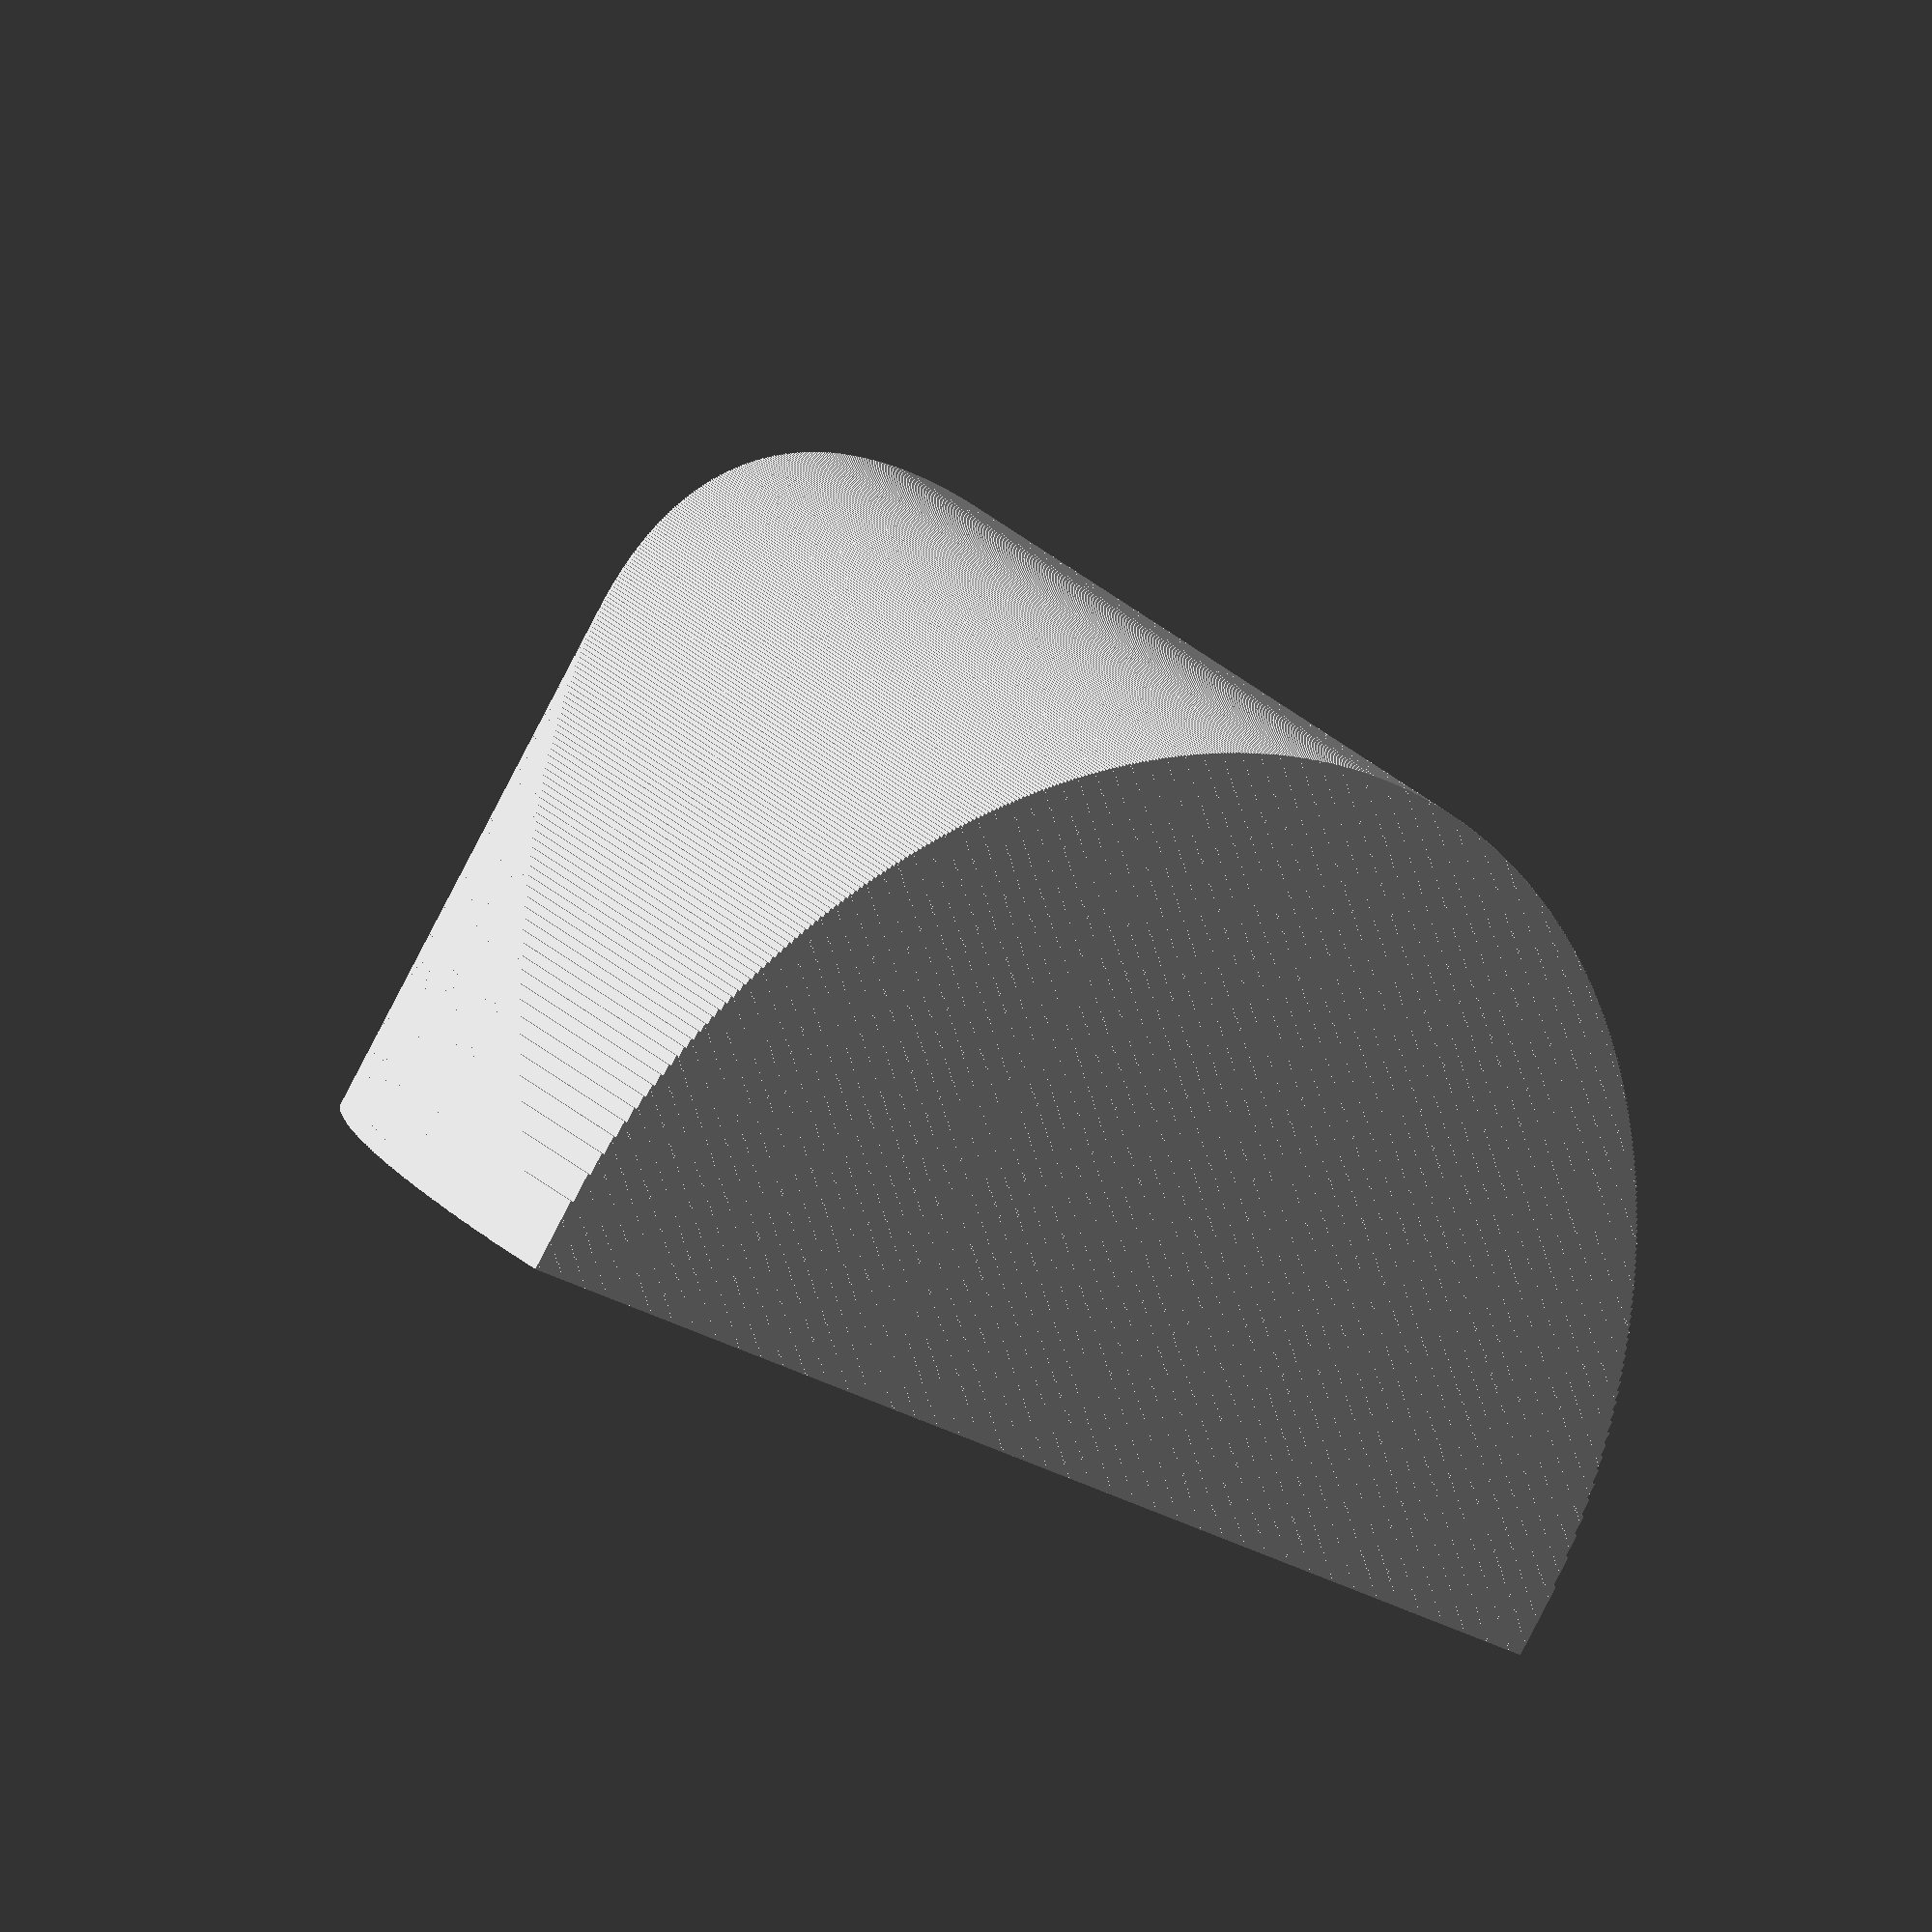
<openscad>
union(){
    translate(v=[0, 0, 0]){
        cube(size=[0.01, 0.0, 0.0]);
    };
    translate(v=[0.01, 0, 0]){
        cube(size=[0.01, 0.19974984355438136, 0.19974984355438136]);
    };
    translate(v=[0.02, 0, 0]){
        cube(size=[0.01, 0.2821347195933179, 0.2821347195933179]);
    };
    translate(v=[0.03, 0, 0]){
        cube(size=[0.01, 0.3451086785347479, 0.3451086785347479]);
    };
    translate(v=[0.04, 0, 0]){
        cube(size=[0.01, 0.3979949748426484, 0.3979949748426484]);
    };
    translate(v=[0.05, 0, 0]){
        cube(size=[0.01, 0.4444097208657797, 0.4444097208657797]);
    };
    translate(v=[0.060000000000000005, 0, 0]){
        cube(size=[0.01, 0.48620983124572886, 0.48620983124572886]);
    };
    translate(v=[0.07, 0, 0]){
        cube(size=[0.01, 0.5244997616777344, 0.5244997616777344]);
    };
    translate(v=[0.08, 0, 0]){
        cube(size=[0.01, 0.56, 0.56]);
    };
    translate(v=[0.09, 0, 0]){
        cube(size=[0.01, 0.5932115979985557, 0.5932115979985557]);
    };
    translate(v=[0.09999999999999999, 0, 0]){
        cube(size=[0.01, 0.6244997998398399, 0.6244997998398399]);
    };
    translate(v=[0.10999999999999999, 0, 0]){
        cube(size=[0.01, 0.6541406576570514, 0.6541406576570514]);
    };
    translate(v=[0.11999999999999998, 0, 0]){
        cube(size=[0.01, 0.6823488843692788, 0.6823488843692788]);
    };
    translate(v=[0.12999999999999998, 0, 0]){
        cube(size=[0.01, 0.709295425052213, 0.709295425052213]);
    };
    translate(v=[0.13999999999999999, 0, 0]){
        cube(size=[0.01, 0.7351190379795639, 0.7351190379795639]);
    };
    translate(v=[0.15, 0, 0]){
        cube(size=[0.01, 0.7599342076785329, 0.7599342076785329]);
    };
    translate(v=[0.16, 0, 0]){
        cube(size=[0.01, 0.7838367176906169, 0.7838367176906169]);
    };
    translate(v=[0.17, 0, 0]){
        cube(size=[0.01, 0.8069076774947674, 0.8069076774947674]);
    };
    translate(v=[0.18000000000000002, 0, 0]){
        cube(size=[0.01, 0.8292164976651151, 0.8292164976651151]);
    };
    translate(v=[0.19000000000000003, 0, 0]){
        cube(size=[0.01, 0.8508231308562315, 0.8508231308562315]);
    };
    translate(v=[0.20000000000000004, 0, 0]){
        cube(size=[0.01, 0.8717797887081346, 0.8717797887081346]);
    };
    translate(v=[0.21000000000000005, 0, 0]){
        cube(size=[0.01, 0.8921322771876378, 0.8921322771876378]);
    };
    translate(v=[0.22000000000000006, 0, 0]){
        cube(size=[0.01, 0.9119210492142398, 0.9119210492142398]);
    };
    translate(v=[0.23000000000000007, 0, 0]){
        cube(size=[0.01, 0.9311820445004294, 0.9311820445004294]);
    };
    translate(v=[0.24000000000000007, 0, 0]){
        cube(size=[0.01, 0.9499473669630334, 0.9499473669630334]);
    };
    translate(v=[0.25000000000000006, 0, 0]){
        cube(size=[0.01, 0.9682458365518543, 0.9682458365518543]);
    };
    translate(v=[0.26000000000000006, 0, 0]){
        cube(size=[0.01, 0.986103442849684, 0.986103442849684]);
    };
    translate(v=[0.2700000000000001, 0, 0]){
        cube(size=[0.01, 1.0035437210206637, 1.0035437210206637]);
    };
    translate(v=[0.2800000000000001, 0, 0]){
        cube(size=[0.01, 1.020588065773846, 1.020588065773846]);
    };
    translate(v=[0.2900000000000001, 0, 0]){
        cube(size=[0.01, 1.0372559954032565, 1.0372559954032565]);
    };
    translate(v=[0.3000000000000001, 0, 0]){
        cube(size=[0.01, 1.053565375285274, 1.053565375285274]);
    };
    translate(v=[0.3100000000000001, 0, 0]){
        cube(size=[0.01, 1.0695326081985534, 1.0695326081985534]);
    };
    translate(v=[0.3200000000000001, 0, 0]){
        cube(size=[0.01, 1.0851727973000431, 1.0851727973000431]);
    };
    translate(v=[0.3300000000000001, 0, 0]){
        cube(size=[0.01, 1.10049988641526, 1.10049988641526]);
    };
    translate(v=[0.34000000000000014, 0, 0]){
        cube(size=[0.01, 1.1155267813907472, 1.1155267813907472]);
    };
    translate(v=[0.35000000000000014, 0, 0]){
        cube(size=[0.01, 1.1302654555457317, 1.1302654555457317]);
    };
    translate(v=[0.36000000000000015, 0, 0]){
        cube(size=[0.01, 1.144727041700335, 1.144727041700335]);
    };
    translate(v=[0.37000000000000016, 0, 0]){
        cube(size=[0.01, 1.1589219128138013, 1.1589219128138013]);
    };
    translate(v=[0.38000000000000017, 0, 0]){
        cube(size=[0.01, 1.17285975291166, 1.17285975291166]);
    };
    translate(v=[0.3900000000000002, 0, 0]){
        cube(size=[0.01, 1.186549619695696, 1.186549619695696]);
    };
    translate(v=[0.4000000000000002, 0, 0]){
        cube(size=[0.01, 1.2000000000000002, 1.2000000000000002]);
    };
    translate(v=[0.4100000000000002, 0, 0]){
        cube(size=[0.01, 1.2132188590687176, 1.2132188590687176]);
    };
    translate(v=[0.4200000000000002, 0, 0]){
        cube(size=[0.01, 1.2262136844775466, 1.2262136844775466]);
    };
    translate(v=[0.4300000000000002, 0, 0]){
        cube(size=[0.01, 1.2389915253947463, 1.2389915253947463]);
    };
    translate(v=[0.4400000000000002, 0, 0]){
        cube(size=[0.01, 1.2515590277729616, 1.2515590277729616]);
    };
    translate(v=[0.45000000000000023, 0, 0]){
        cube(size=[0.01, 1.263922465976454, 1.263922465976454]);
    };
    translate(v=[0.46000000000000024, 0, 0]){
        cube(size=[0.01, 1.276087771275942, 1.276087771275942]);
    };
    translate(v=[0.47000000000000025, 0, 0]){
        cube(size=[0.01, 1.2880605575826007, 1.2880605575826007]);
    };
    translate(v=[0.48000000000000026, 0, 0]){
        cube(size=[0.01, 1.2998461447417538, 1.2998461447417538]);
    };
    translate(v=[0.49000000000000027, 0, 0]){
        cube(size=[0.01, 1.3114495796636638, 1.3114495796636638]);
    };
    translate(v=[0.5000000000000002, 0, 0]){
        cube(size=[0.01, 1.3228756555322954, 1.3228756555322954]);
    };
    translate(v=[0.5100000000000002, 0, 0]){
        cube(size=[0.01, 1.3341289293018124, 1.3341289293018124]);
    };
    translate(v=[0.5200000000000002, 0, 0]){
        cube(size=[0.01, 1.3452137376640192, 1.3452137376640192]);
    };
    translate(v=[0.5300000000000002, 0, 0]){
        cube(size=[0.01, 1.3561342116472104, 1.3561342116472104]);
    };
    translate(v=[0.5400000000000003, 0, 0]){
        cube(size=[0.01, 1.3668942899873424, 1.3668942899873424]);
    };
    translate(v=[0.5500000000000003, 0, 0]){
        cube(size=[0.01, 1.3774977313955914, 1.3774977313955914]);
    };
    translate(v=[0.5600000000000003, 0, 0]){
        cube(size=[0.01, 1.387948125831798, 1.387948125831798]);
    };
    translate(v=[0.5700000000000003, 0, 0]){
        cube(size=[0.01, 1.3982489048806728, 1.3982489048806728]);
    };
    translate(v=[0.5800000000000003, 0, 0]){
        cube(size=[0.01, 1.4084033513166605, 1.4084033513166605]);
    };
    translate(v=[0.5900000000000003, 0, 0]){
        cube(size=[0.01, 1.4184146079338018, 1.4184146079338018]);
    };
    translate(v=[0.6000000000000003, 0, 0]){
        cube(size=[0.01, 1.4282856857085704, 1.4282856857085704]);
    };
    translate(v=[0.6100000000000003, 0, 0]){
        cube(size=[0.01, 1.4380194713563514, 1.4380194713563514]);
    };
    translate(v=[0.6200000000000003, 0, 0]){
        cube(size=[0.01, 1.447618734335806, 1.447618734335806]);
    };
    translate(v=[0.6300000000000003, 0, 0]){
        cube(size=[0.01, 1.4570861333497072, 1.4570861333497072]);
    };
    translate(v=[0.6400000000000003, 0, 0]){
        cube(size=[0.01, 1.4664242223858692, 1.4664242223858692]);
    };
    translate(v=[0.6500000000000004, 0, 0]){
        cube(size=[0.01, 1.475635456337371, 1.475635456337371]);
    };
    translate(v=[0.6600000000000004, 0, 0]){
        cube(size=[0.01, 1.4847221962373975, 1.4847221962373975]);
    };
    translate(v=[0.6700000000000004, 0, 0]){
        cube(size=[0.01, 1.4936867141405525, 1.4936867141405525]);
    };
    translate(v=[0.6800000000000004, 0, 0]){
        cube(size=[0.01, 1.5025311976794362, 1.5025311976794362]);
    };
    translate(v=[0.6900000000000004, 0, 0]){
        cube(size=[0.01, 1.511257754322538, 1.511257754322538]);
    };
    translate(v=[0.7000000000000004, 0, 0]){
        cube(size=[0.01, 1.5198684153570667, 1.5198684153570667]);
    };
    translate(v=[0.7100000000000004, 0, 0]){
        cube(size=[0.01, 1.528365139618148, 1.528365139618148]);
    };
    translate(v=[0.7200000000000004, 0, 0]){
        cube(size=[0.01, 1.536749816983884, 1.536749816983884]);
    };
    translate(v=[0.7300000000000004, 0, 0]){
        cube(size=[0.01, 1.545024271654009, 1.545024271654009]);
    };
    translate(v=[0.7400000000000004, 0, 0]){
        cube(size=[0.01, 1.553190265228314, 1.553190265228314]);
    };
    translate(v=[0.7500000000000004, 0, 0]){
        cube(size=[0.01, 1.5612494995995998, 1.5612494995995998]);
    };
    translate(v=[0.7600000000000005, 0, 0]){
        cube(size=[0.01, 1.5692036196746428, 1.5692036196746428]);
    };
    translate(v=[0.7700000000000005, 0, 0]){
        cube(size=[0.01, 1.5770542159355212, 1.5770542159355212]);
    };
    translate(v=[0.7800000000000005, 0, 0]){
        cube(size=[0.01, 1.5848028268526029, 1.5848028268526029]);
    };
    translate(v=[0.7900000000000005, 0, 0]){
        cube(size=[0.01, 1.5924509411595702, 1.5924509411595702]);
    };
    translate(v=[0.8000000000000005, 0, 0]){
        cube(size=[0.01, 1.6000000000000005, 1.6000000000000005]);
    };
    translate(v=[0.8100000000000005, 0, 0]){
        cube(size=[0.01, 1.607451398954258, 1.607451398954258]);
    };
    translate(v=[0.8200000000000005, 0, 0]){
        cube(size=[0.01, 1.6148064899547565, 1.6148064899547565]);
    };
    translate(v=[0.8300000000000005, 0, 0]){
        cube(size=[0.01, 1.6220665830970074, 1.6220665830970074]);
    };
    translate(v=[0.8400000000000005, 0, 0]){
        cube(size=[0.01, 1.6292329483533043, 1.6292329483533043]);
    };
    translate(v=[0.8500000000000005, 0, 0]){
        cube(size=[0.01, 1.6363068171953574, 1.6363068171953574]);
    };
    translate(v=[0.8600000000000005, 0, 0]){
        cube(size=[0.01, 1.643289384131718, 1.643289384131718]);
    };
    translate(v=[0.8700000000000006, 0, 0]){
        cube(size=[0.01, 1.6501818081653916, 1.6501818081653916]);
    };
    translate(v=[0.8800000000000006, 0, 0]){
        cube(size=[0.01, 1.6569852141766388, 1.6569852141766388]);
    };
    translate(v=[0.8900000000000006, 0, 0]){
        cube(size=[0.01, 1.6637006942355952, 1.6637006942355952]);
    };
    translate(v=[0.9000000000000006, 0, 0]){
        cube(size=[0.01, 1.670329308849007, 1.670329308849007]);
    };
    translate(v=[0.9100000000000006, 0, 0]){
        cube(size=[0.01, 1.6768720881450683, 1.6768720881450683]);
    };
    translate(v=[0.9200000000000006, 0, 0]){
        cube(size=[0.01, 1.6833300330000656, 1.6833300330000656]);
    };
    translate(v=[0.9300000000000006, 0, 0]){
        cube(size=[0.01, 1.6897041161102737, 1.6897041161102737]);
    };
    translate(v=[0.9400000000000006, 0, 0]){
        cube(size=[0.01, 1.6959952830123086, 1.6959952830123086]);
    };
    translate(v=[0.9500000000000006, 0, 0]){
        cube(size=[0.01, 1.7022044530549205, 1.7022044530549205]);
    };
    translate(v=[0.9600000000000006, 0, 0]){
        cube(size=[0.01, 1.7083325203250102, 1.7083325203250102]);
    };
    translate(v=[0.9700000000000006, 0, 0]){
        cube(size=[0.01, 1.7143803545304646, 1.7143803545304646]);
    };
    translate(v=[0.9800000000000006, 0, 0]){
        cube(size=[0.01, 1.7203488018422315, 1.7203488018422315]);
    };
    translate(v=[0.9900000000000007, 0, 0]){
        cube(size=[0.01, 1.7262386856978966, 1.7262386856978966]);
    };
    translate(v=[1.0000000000000007, 0, 0]){
        cube(size=[0.01, 1.7320508075688776, 1.7320508075688776]);
    };
    translate(v=[1.0100000000000007, 0, 0]){
        cube(size=[0.01, 1.7377859476932138, 1.7377859476932138]);
    };
    translate(v=[1.0200000000000007, 0, 0]){
        cube(size=[0.01, 1.7434448657758013, 1.7434448657758013]);
    };
    translate(v=[1.0300000000000007, 0, 0]){
        cube(size=[0.01, 1.7490283016578094, 1.7490283016578094]);
    };
    translate(v=[1.0400000000000007, 0, 0]){
        cube(size=[0.01, 1.754536975956905, 1.754536975956905]);
    };
    translate(v=[1.0500000000000007, 0, 0]){
        cube(size=[0.01, 1.7599715906798046, 1.7599715906798046]);
    };
    translate(v=[1.0600000000000007, 0, 0]){
        cube(size=[0.01, 1.7653328298085893, 1.7653328298085893]);
    };
    translate(v=[1.0700000000000007, 0, 0]){
        cube(size=[0.01, 1.7706213598621252, 1.7706213598621252]);
    };
    translate(v=[1.0800000000000007, 0, 0]){
        cube(size=[0.01, 1.7758378304338494, 1.7758378304338494]);
    };
    translate(v=[1.0900000000000007, 0, 0]){
        cube(size=[0.01, 1.78098287470711, 1.78098287470711]);
    };
    translate(v=[1.1000000000000008, 0, 0]){
        cube(size=[0.01, 1.7860571099491755, 1.7860571099491755]);
    };
    translate(v=[1.1100000000000008, 0, 0]){
        cube(size=[0.01, 1.791061137984966, 1.791061137984966]);
    };
    translate(v=[1.1200000000000008, 0, 0]){
        cube(size=[0.01, 1.7959955456514922, 1.7959955456514922]);
    };
    translate(v=[1.1300000000000008, 0, 0]){
        cube(size=[0.01, 1.8008609052339388, 1.8008609052339388]);
    };
    translate(v=[1.1400000000000008, 0, 0]){
        cube(size=[0.01, 1.8056577748842668, 1.8056577748842668]);
    };
    translate(v=[1.1500000000000008, 0, 0]){
        cube(size=[0.01, 1.8103866990231676, 1.8103866990231676]);
    };
    translate(v=[1.1600000000000008, 0, 0]){
        cube(size=[0.01, 1.8150482087261488, 1.8150482087261488]);
    };
    translate(v=[1.1700000000000008, 0, 0]){
        cube(size=[0.01, 1.8196428220944905, 1.8196428220944905]);
    };
    translate(v=[1.1800000000000008, 0, 0]){
        cube(size=[0.01, 1.8241710446117714, 1.8241710446117714]);
    };
    translate(v=[1.1900000000000008, 0, 0]){
        cube(size=[0.01, 1.8286333694866233, 1.8286333694866233]);
    };
    translate(v=[1.2000000000000008, 0, 0]){
        cube(size=[0.01, 1.8330302779823364, 1.8330302779823364]);
    };
    translate(v=[1.2100000000000009, 0, 0]){
        cube(size=[0.01, 1.8373622397339076, 1.8373622397339076]);
    };
    translate(v=[1.2200000000000009, 0, 0]){
        cube(size=[0.01, 1.8416297130530885, 1.8416297130530885]);
    };
    translate(v=[1.2300000000000009, 0, 0]){
        cube(size=[0.01, 1.8458331452219623, 1.8458331452219623]);
    };
    translate(v=[1.2400000000000009, 0, 0]){
        cube(size=[0.01, 1.8499729727755487, 1.8499729727755487]);
    };
    translate(v=[1.2500000000000009, 0, 0]){
        cube(size=[0.01, 1.8540496217739162, 1.8540496217739162]);
    };
    translate(v=[1.260000000000001, 0, 0]){
        cube(size=[0.01, 1.858063508064243, 1.858063508064243]);
    };
    translate(v=[1.270000000000001, 0, 0]){
        cube(size=[0.01, 1.8620150375332636, 1.8620150375332636]);
    };
    translate(v=[1.280000000000001, 0, 0]){
        cube(size=[0.01, 1.8659046063504965, 1.8659046063504965]);
    };
    translate(v=[1.290000000000001, 0, 0]){
        cube(size=[0.01, 1.869732601202643, 1.869732601202643]);
    };
    translate(v=[1.300000000000001, 0, 0]){
        cube(size=[0.01, 1.8734993995195197, 1.8734993995195197]);
    };
    translate(v=[1.310000000000001, 0, 0]){
        cube(size=[0.01, 1.877205369691873, 1.877205369691873]);
    };
    translate(v=[1.320000000000001, 0, 0]){
        cube(size=[0.01, 1.8808508712813998, 1.8808508712813998]);
    };
    translate(v=[1.330000000000001, 0, 0]){
        cube(size=[0.01, 1.8844362552232965, 1.8844362552232965]);
    };
    translate(v=[1.340000000000001, 0, 0]){
        cube(size=[0.01, 1.887961864021623, 1.887961864021623]);
    };
    translate(v=[1.350000000000001, 0, 0]){
        cube(size=[0.01, 1.891428031937774, 1.891428031937774]);
    };
    translate(v=[1.360000000000001, 0, 0]){
        cube(size=[0.01, 1.8948350851723221, 1.8948350851723221]);
    };
    translate(v=[1.370000000000001, 0, 0]){
        cube(size=[0.01, 1.8981833420404892, 1.8981833420404892]);
    };
    translate(v=[1.380000000000001, 0, 0]){
        cube(size=[0.01, 1.901473113141493, 1.901473113141493]);
    };
    translate(v=[1.390000000000001, 0, 0]){
        cube(size=[0.01, 1.9047047015219973, 1.9047047015219973]);
    };
    translate(v=[1.400000000000001, 0, 0]){
        cube(size=[0.01, 1.9078784028338918, 1.9078784028338918]);
    };
    translate(v=[1.410000000000001, 0, 0]){
        cube(size=[0.01, 1.9109945054866069, 1.9109945054866069]);
    };
    translate(v=[1.420000000000001, 0, 0]){
        cube(size=[0.01, 1.9140532907941725, 1.9140532907941725]);
    };
    translate(v=[1.430000000000001, 0, 0]){
        cube(size=[0.01, 1.9170550331172034, 1.9170550331172034]);
    };
    translate(v=[1.440000000000001, 0, 0]){
        cube(size=[0.01, 1.9200000000000004, 1.9200000000000004]);
    };
    translate(v=[1.450000000000001, 0, 0]){
        cube(size=[0.01, 1.9228884523029413, 1.9228884523029413]);
    };
    translate(v=[1.460000000000001, 0, 0]){
        cube(size=[0.01, 1.9257206443303247, 1.9257206443303247]);
    };
    translate(v=[1.470000000000001, 0, 0]){
        cube(size=[0.01, 1.9284968239538278, 1.9284968239538278]);
    };
    translate(v=[1.480000000000001, 0, 0]){
        cube(size=[0.01, 1.93121723273173, 1.93121723273173]);
    };
    translate(v=[1.490000000000001, 0, 0]){
        cube(size=[0.01, 1.9338821060240465, 1.9338821060240465]);
    };
    translate(v=[1.500000000000001, 0, 0]){
        cube(size=[0.01, 1.9364916731037087, 1.9364916731037087]);
    };
    translate(v=[1.5100000000000011, 0, 0]){
        cube(size=[0.01, 1.9390461572639268, 1.9390461572639268]);
    };
    translate(v=[1.5200000000000011, 0, 0]){
        cube(size=[0.01, 1.9415457759218557, 1.9415457759218557]);
    };
    translate(v=[1.5300000000000011, 0, 0]){
        cube(size=[0.01, 1.94399074071869, 1.94399074071869]);
    };
    translate(v=[1.5400000000000011, 0, 0]){
        cube(size=[0.01, 1.9463812576162978, 1.9463812576162978]);
    };
    translate(v=[1.5500000000000012, 0, 0]){
        cube(size=[0.01, 1.948717526990508, 1.948717526990508]);
    };
    translate(v=[1.5600000000000012, 0, 0]){
        cube(size=[0.01, 1.950999743721152, 1.950999743721152]);
    };
    translate(v=[1.5700000000000012, 0, 0]){
        cube(size=[0.01, 1.9532280972789637, 1.9532280972789637]);
    };
    translate(v=[1.5800000000000012, 0, 0]){
        cube(size=[0.01, 1.9554027718094298, 1.9554027718094298]);
    };
    translate(v=[1.5900000000000012, 0, 0]){
        cube(size=[0.01, 1.9575239462136858, 1.9575239462136858]);
    };
    translate(v=[1.6000000000000012, 0, 0]){
        cube(size=[0.01, 1.9595917942265426, 1.9595917942265426]);
    };
    translate(v=[1.6100000000000012, 0, 0]){
        cube(size=[0.01, 1.9616064844917294, 1.9616064844917294]);
    };
    translate(v=[1.6200000000000012, 0, 0]){
        cube(size=[0.01, 1.9635681806344287, 1.9635681806344287]);
    };
    translate(v=[1.6300000000000012, 0, 0]){
        cube(size=[0.01, 1.9654770413311882, 1.9654770413311882]);
    };
    translate(v=[1.6400000000000012, 0, 0]){
        cube(size=[0.01, 1.9673332203772702, 1.9673332203772702]);
    };
    translate(v=[1.6500000000000012, 0, 0]){
        cube(size=[0.01, 1.9691368667515219, 1.9691368667515219]);
    };
    translate(v=[1.6600000000000013, 0, 0]){
        cube(size=[0.01, 1.9708881246788212, 1.9708881246788212]);
    };
    translate(v=[1.6700000000000013, 0, 0]){
        cube(size=[0.01, 1.97258713369017, 1.97258713369017]);
    };
    translate(v=[1.6800000000000013, 0, 0]){
        cube(size=[0.01, 1.9742340286804907, 1.9742340286804907]);
    };
    translate(v=[1.6900000000000013, 0, 0]){
        cube(size=[0.01, 1.9758289399641864, 1.9758289399641864]);
    };
    translate(v=[1.7000000000000013, 0, 0]){
        cube(size=[0.01, 1.977371993328519, 1.977371993328519]);
    };
    translate(v=[1.7100000000000013, 0, 0]){
        cube(size=[0.01, 1.9788633100848578, 1.9788633100848578]);
    };
    translate(v=[1.7200000000000013, 0, 0]){
        cube(size=[0.01, 1.9803030071178502, 1.9803030071178502]);
    };
    translate(v=[1.7300000000000013, 0, 0]){
        cube(size=[0.01, 1.9816911969325597, 1.9816911969325597]);
    };
    translate(v=[1.7400000000000013, 0, 0]){
        cube(size=[0.01, 1.983027987699619, 1.983027987699619]);
    };
    translate(v=[1.7500000000000013, 0, 0]){
        cube(size=[0.01, 1.9843134832984433, 1.9843134832984433]);
    };
    translate(v=[1.7600000000000013, 0, 0]){
        cube(size=[0.01, 1.985547783358537, 1.985547783358537]);
    };
    translate(v=[1.7700000000000014, 0, 0]){
        cube(size=[0.01, 1.986730983298947, 1.986730983298947]);
    };
    translate(v=[1.7800000000000014, 0, 0]){
        cube(size=[0.01, 1.987863174365882, 1.987863174365882]);
    };
    translate(v=[1.7900000000000014, 0, 0]){
        cube(size=[0.01, 1.9889444436685506, 1.9889444436685506]);
    };
    translate(v=[1.8000000000000014, 0, 0]){
        cube(size=[0.01, 1.98997487421324, 1.98997487421324]);
    };
    translate(v=[1.8100000000000014, 0, 0]){
        cube(size=[0.01, 1.99095454493567, 1.99095454493567]);
    };
    translate(v=[1.8200000000000014, 0, 0]){
        cube(size=[0.01, 1.991883530731654, 1.991883530731654]);
    };
    translate(v=[1.8300000000000014, 0, 0]){
        cube(size=[0.01, 1.992761902486095, 1.992761902486095]);
    };
    translate(v=[1.8400000000000014, 0, 0]){
        cube(size=[0.01, 1.9935897271003382, 1.9935897271003382]);
    };
    translate(v=[1.8500000000000014, 0, 0]){
        cube(size=[0.01, 1.9943670675179133, 1.9943670675179133]);
    };
    translate(v=[1.8600000000000014, 0, 0]){
        cube(size=[0.01, 1.9950939827486824, 1.9950939827486824]);
    };
    translate(v=[1.8700000000000014, 0, 0]){
        cube(size=[0.01, 1.9957705278914208, 1.9957705278914208]);
    };
    translate(v=[1.8800000000000014, 0, 0]){
        cube(size=[0.01, 1.9963967541548449, 1.9963967541548449]);
    };
    translate(v=[1.8900000000000015, 0, 0]){
        cube(size=[0.01, 1.9969727088771143, 1.9969727088771143]);
    };
    translate(v=[1.9000000000000015, 0, 0]){
        cube(size=[0.01, 1.997498435543818, 1.997498435543818]);
    };
    translate(v=[1.9100000000000015, 0, 0]){
        cube(size=[0.01, 1.9979739738044637, 1.9979739738044637]);
    };
    translate(v=[1.9200000000000015, 0, 0]){
        cube(size=[0.01, 1.9983993594874876, 1.9983993594874876]);
    };
    translate(v=[1.9300000000000015, 0, 0]){
        cube(size=[0.01, 1.9987746246137907, 1.9987746246137907]);
    };
    translate(v=[1.9400000000000015, 0, 0]){
        cube(size=[0.01, 1.9990997974088238, 1.9990997974088238]);
    };
    translate(v=[1.9500000000000015, 0, 0]){
        cube(size=[0.01, 1.9993749023132206, 1.9993749023132206]);
    };
    translate(v=[1.9600000000000015, 0, 0]){
        cube(size=[0.01, 1.999599959991998, 1.999599959991998]);
    };
    translate(v=[1.9700000000000015, 0, 0]){
        cube(size=[0.01, 1.9997749873423258, 1.9997749873423258]);
    };
    translate(v=[1.9800000000000015, 0, 0]){
        cube(size=[0.01, 1.999899997499875, 1.999899997499875]);
    };
    translate(v=[1.9900000000000015, 0, 0]){
        cube(size=[0.01, 1.9999749998437482, 1.9999749998437482]);
    };
    translate(v=[2.0000000000000013, 0, 0]){
        cube(size=[0.01, 2.0, 2.0]);
    };
    translate(v=[2.010000000000001, 0, 0]){
        cube(size=[0.01, 1.999974999843748, 1.999974999843748]);
    };
    translate(v=[2.020000000000001, 0, 0]){
        cube(size=[0.01, 1.999899997499875, 1.999899997499875]);
    };
    translate(v=[2.0300000000000007, 0, 0]){
        cube(size=[0.01, 1.9997749873423258, 1.9997749873423258]);
    };
    translate(v=[2.0400000000000005, 0, 0]){
        cube(size=[0.01, 1.999599959991998, 1.999599959991998]);
    };
    translate(v=[2.0500000000000003, 0, 0]){
        cube(size=[0.01, 1.9993749023132206, 1.9993749023132206]);
    };
    translate(v=[2.06, 0, 0]){
        cube(size=[0.01, 1.9990997974088236, 1.9990997974088236]);
    };
    translate(v=[2.07, 0, 0]){
        cube(size=[0.01, 1.9987746246137907, 1.9987746246137907]);
    };
    translate(v=[2.0799999999999996, 0, 0]){
        cube(size=[0.01, 1.9983993594874876, 1.9983993594874876]);
    };
    translate(v=[2.0899999999999994, 0, 0]){
        cube(size=[0.01, 1.9979739738044637, 1.9979739738044637]);
    };
    translate(v=[2.099999999999999, 0, 0]){
        cube(size=[0.01, 1.997498435543818, 1.997498435543818]);
    };
    translate(v=[2.109999999999999, 0, 0]){
        cube(size=[0.01, 1.9969727088771143, 1.9969727088771143]);
    };
    translate(v=[2.1199999999999988, 0, 0]){
        cube(size=[0.01, 1.9963967541548449, 1.9963967541548449]);
    };
    translate(v=[2.1299999999999986, 0, 0]){
        cube(size=[0.01, 1.9957705278914208, 1.9957705278914208]);
    };
    translate(v=[2.1399999999999983, 0, 0]){
        cube(size=[0.01, 1.9950939827486824, 1.9950939827486824]);
    };
    translate(v=[2.149999999999998, 0, 0]){
        cube(size=[0.01, 1.9943670675179133, 1.9943670675179133]);
    };
    translate(v=[2.159999999999998, 0, 0]){
        cube(size=[0.01, 1.9935897271003382, 1.9935897271003382]);
    };
    translate(v=[2.1699999999999977, 0, 0]){
        cube(size=[0.01, 1.992761902486095, 1.992761902486095]);
    };
    translate(v=[2.1799999999999975, 0, 0]){
        cube(size=[0.01, 1.9918835307316543, 1.9918835307316543]);
    };
    translate(v=[2.1899999999999973, 0, 0]){
        cube(size=[0.01, 1.99095454493567, 1.99095454493567]);
    };
    translate(v=[2.199999999999997, 0, 0]){
        cube(size=[0.01, 1.9899748742132402, 1.9899748742132402]);
    };
    translate(v=[2.209999999999997, 0, 0]){
        cube(size=[0.01, 1.9889444436685508, 1.9889444436685508]);
    };
    translate(v=[2.2199999999999966, 0, 0]){
        cube(size=[0.01, 1.9878631743658821, 1.9878631743658821]);
    };
    translate(v=[2.2299999999999964, 0, 0]){
        cube(size=[0.01, 1.9867309832989473, 1.9867309832989473]);
    };
    translate(v=[2.239999999999996, 0, 0]){
        cube(size=[0.01, 1.9855477833585375, 1.9855477833585375]);
    };
    translate(v=[2.249999999999996, 0, 0]){
        cube(size=[0.01, 1.9843134832984435, 1.9843134832984435]);
    };
    translate(v=[2.259999999999996, 0, 0]){
        cube(size=[0.01, 1.9830279876996195, 1.9830279876996195]);
    };
    translate(v=[2.2699999999999956, 0, 0]){
        cube(size=[0.01, 1.9816911969325601, 1.9816911969325601]);
    };
    translate(v=[2.2799999999999954, 0, 0]){
        cube(size=[0.01, 1.9803030071178507, 1.9803030071178507]);
    };
    translate(v=[2.289999999999995, 0, 0]){
        cube(size=[0.01, 1.9788633100848585, 1.9788633100848585]);
    };
    translate(v=[2.299999999999995, 0, 0]){
        cube(size=[0.01, 1.9773719933285197, 1.9773719933285197]);
    };
    translate(v=[2.3099999999999947, 0, 0]){
        cube(size=[0.01, 1.975828939964187, 1.975828939964187]);
    };
    translate(v=[2.3199999999999945, 0, 0]){
        cube(size=[0.01, 1.9742340286804914, 1.9742340286804914]);
    };
    translate(v=[2.3299999999999943, 0, 0]){
        cube(size=[0.01, 1.9725871336901708, 1.9725871336901708]);
    };
    translate(v=[2.339999999999994, 0, 0]){
        cube(size=[0.01, 1.970888124678822, 1.970888124678822]);
    };
    translate(v=[2.349999999999994, 0, 0]){
        cube(size=[0.01, 1.9691368667515228, 1.9691368667515228]);
    };
    translate(v=[2.3599999999999937, 0, 0]){
        cube(size=[0.01, 1.967333220377271, 1.967333220377271]);
    };
    translate(v=[2.3699999999999934, 0, 0]){
        cube(size=[0.01, 1.965477041331189, 1.965477041331189]);
    };
    translate(v=[2.3799999999999932, 0, 0]){
        cube(size=[0.01, 1.9635681806344298, 1.9635681806344298]);
    };
    translate(v=[2.389999999999993, 0, 0]){
        cube(size=[0.01, 1.9616064844917305, 1.9616064844917305]);
    };
    translate(v=[2.399999999999993, 0, 0]){
        cube(size=[0.01, 1.959591794226544, 1.959591794226544]);
    };
    translate(v=[2.4099999999999926, 0, 0]){
        cube(size=[0.01, 1.957523946213687, 1.957523946213687]);
    };
    translate(v=[2.4199999999999924, 0, 0]){
        cube(size=[0.01, 1.9554027718094311, 1.9554027718094311]);
    };
    translate(v=[2.429999999999992, 0, 0]){
        cube(size=[0.01, 1.9532280972789653, 1.9532280972789653]);
    };
    translate(v=[2.439999999999992, 0, 0]){
        cube(size=[0.01, 1.9509997437211537, 1.9509997437211537]);
    };
    translate(v=[2.4499999999999917, 0, 0]){
        cube(size=[0.01, 1.9487175269905095, 1.9487175269905095]);
    };
    translate(v=[2.4599999999999915, 0, 0]){
        cube(size=[0.01, 1.9463812576162995, 1.9463812576162995]);
    };
    translate(v=[2.4699999999999913, 0, 0]){
        cube(size=[0.01, 1.9439907407186918, 1.9439907407186918]);
    };
    translate(v=[2.479999999999991, 0, 0]){
        cube(size=[0.01, 1.9415457759218577, 1.9415457759218577]);
    };
    translate(v=[2.489999999999991, 0, 0]){
        cube(size=[0.01, 1.9390461572639288, 1.9390461572639288]);
    };
    translate(v=[2.4999999999999907, 0, 0]){
        cube(size=[0.01, 1.936491673103711, 1.936491673103711]);
    };
    translate(v=[2.5099999999999905, 0, 0]){
        cube(size=[0.01, 1.9338821060240488, 1.9338821060240488]);
    };
    translate(v=[2.5199999999999902, 0, 0]){
        cube(size=[0.01, 1.9312172327317323, 1.9312172327317323]);
    };
    translate(v=[2.52999999999999, 0, 0]){
        cube(size=[0.01, 1.9284968239538303, 1.9284968239538303]);
    };
    translate(v=[2.53999999999999, 0, 0]){
        cube(size=[0.01, 1.9257206443303272, 1.9257206443303272]);
    };
    translate(v=[2.5499999999999896, 0, 0]){
        cube(size=[0.01, 1.922888452302944, 1.922888452302944]);
    };
    translate(v=[2.5599999999999894, 0, 0]){
        cube(size=[0.01, 1.920000000000003, 1.920000000000003]);
    };
    translate(v=[2.569999999999989, 0, 0]){
        cube(size=[0.01, 1.9170550331172063, 1.9170550331172063]);
    };
    translate(v=[2.579999999999989, 0, 0]){
        cube(size=[0.01, 1.9140532907941754, 1.9140532907941754]);
    };
    translate(v=[2.5899999999999888, 0, 0]){
        cube(size=[0.01, 1.91099450548661, 1.91099450548661]);
    };
    translate(v=[2.5999999999999885, 0, 0]){
        cube(size=[0.01, 1.9078784028338949, 1.9078784028338949]);
    };
    translate(v=[2.6099999999999883, 0, 0]){
        cube(size=[0.01, 1.9047047015220009, 1.9047047015220009]);
    };
    translate(v=[2.619999999999988, 0, 0]){
        cube(size=[0.01, 1.9014731131414966, 1.9014731131414966]);
    };
    translate(v=[2.629999999999988, 0, 0]){
        cube(size=[0.01, 1.898183342040493, 1.898183342040493]);
    };
    translate(v=[2.6399999999999877, 0, 0]){
        cube(size=[0.01, 1.894835085172326, 1.894835085172326]);
    };
    translate(v=[2.6499999999999875, 0, 0]){
        cube(size=[0.01, 1.891428031937778, 1.891428031937778]);
    };
    translate(v=[2.6599999999999873, 0, 0]){
        cube(size=[0.01, 1.8879618640216271, 1.8879618640216271]);
    };
    translate(v=[2.669999999999987, 0, 0]){
        cube(size=[0.01, 1.8844362552233007, 1.8844362552233007]);
    };
    translate(v=[2.679999999999987, 0, 0]){
        cube(size=[0.01, 1.8808508712814045, 1.8808508712814045]);
    };
    translate(v=[2.6899999999999866, 0, 0]){
        cube(size=[0.01, 1.8772053696918776, 1.8772053696918776]);
    };
    translate(v=[2.6999999999999864, 0, 0]){
        cube(size=[0.01, 1.8734993995195246, 1.8734993995195246]);
    };
    translate(v=[2.709999999999986, 0, 0]){
        cube(size=[0.01, 1.8697326012026478, 1.8697326012026478]);
    };
    translate(v=[2.719999999999986, 0, 0]){
        cube(size=[0.01, 1.8659046063505016, 1.8659046063505016]);
    };
    translate(v=[2.7299999999999858, 0, 0]){
        cube(size=[0.01, 1.862015037533269, 1.862015037533269]);
    };
    translate(v=[2.7399999999999856, 0, 0]){
        cube(size=[0.01, 1.8580635080642485, 1.8580635080642485]);
    };
    translate(v=[2.7499999999999853, 0, 0]){
        cube(size=[0.01, 1.8540496217739217, 1.8540496217739217]);
    };
    translate(v=[2.759999999999985, 0, 0]){
        cube(size=[0.01, 1.8499729727755545, 1.8499729727755545]);
    };
    translate(v=[2.769999999999985, 0, 0]){
        cube(size=[0.01, 1.845833145221968, 1.845833145221968]);
    };
    translate(v=[2.7799999999999847, 0, 0]){
        cube(size=[0.01, 1.8416297130530948, 1.8416297130530948]);
    };
    translate(v=[2.7899999999999845, 0, 0]){
        cube(size=[0.01, 1.837362239733914, 1.837362239733914]);
    };
    translate(v=[2.7999999999999843, 0, 0]){
        cube(size=[0.01, 1.8330302779823429, 1.8330302779823429]);
    };
    translate(v=[2.809999999999984, 0, 0]){
        cube(size=[0.01, 1.82863336948663, 1.82863336948663]);
    };
    translate(v=[2.819999999999984, 0, 0]){
        cube(size=[0.01, 1.8241710446117783, 1.8241710446117783]);
    };
    translate(v=[2.8299999999999836, 0, 0]){
        cube(size=[0.01, 1.8196428220944976, 1.8196428220944976]);
    };
    translate(v=[2.8399999999999834, 0, 0]){
        cube(size=[0.01, 1.8150482087261561, 1.8150482087261561]);
    };
    translate(v=[2.849999999999983, 0, 0]){
        cube(size=[0.01, 1.8103866990231752, 1.8103866990231752]);
    };
    translate(v=[2.859999999999983, 0, 0]){
        cube(size=[0.01, 1.8056577748842744, 1.8056577748842744]);
    };
    translate(v=[2.869999999999983, 0, 0]){
        cube(size=[0.01, 1.8008609052339466, 1.8008609052339466]);
    };
    translate(v=[2.8799999999999826, 0, 0]){
        cube(size=[0.01, 1.7959955456515004, 1.7959955456515004]);
    };
    translate(v=[2.8899999999999824, 0, 0]){
        cube(size=[0.01, 1.7910611379849743, 1.7910611379849743]);
    };
    translate(v=[2.899999999999982, 0, 0]){
        cube(size=[0.01, 1.7860571099491842, 1.7860571099491842]);
    };
    translate(v=[2.909999999999982, 0, 0]){
        cube(size=[0.01, 1.7809828747071188, 1.7809828747071188]);
    };
    translate(v=[2.9199999999999817, 0, 0]){
        cube(size=[0.01, 1.7758378304338585, 1.7758378304338585]);
    };
    translate(v=[2.9299999999999815, 0, 0]){
        cube(size=[0.01, 1.7706213598621345, 1.7706213598621345]);
    };
    translate(v=[2.9399999999999813, 0, 0]){
        cube(size=[0.01, 1.7653328298085988, 1.7653328298085988]);
    };
    translate(v=[2.949999999999981, 0, 0]){
        cube(size=[0.01, 1.7599715906798143, 1.7599715906798143]);
    };
    translate(v=[2.959999999999981, 0, 0]){
        cube(size=[0.01, 1.7545369759569152, 1.7545369759569152]);
    };
    translate(v=[2.9699999999999807, 0, 0]){
        cube(size=[0.01, 1.7490283016578199, 1.7490283016578199]);
    };
    translate(v=[2.9799999999999804, 0, 0]){
        cube(size=[0.01, 1.7434448657758117, 1.7434448657758117]);
    };
    translate(v=[2.9899999999999802, 0, 0]){
        cube(size=[0.01, 1.7377859476932247, 1.7377859476932247]);
    };
    translate(v=[2.99999999999998, 0, 0]){
        cube(size=[0.01, 1.7320508075688887, 1.7320508075688887]);
    };
    translate(v=[3.00999999999998, 0, 0]){
        cube(size=[0.01, 1.726238685697908, 1.726238685697908]);
    };
    translate(v=[3.0199999999999796, 0, 0]){
        cube(size=[0.01, 1.7203488018422433, 1.7203488018422433]);
    };
    translate(v=[3.0299999999999794, 0, 0]){
        cube(size=[0.01, 1.7143803545304765, 1.7143803545304765]);
    };
    translate(v=[3.039999999999979, 0, 0]){
        cube(size=[0.01, 1.7083325203250226, 1.7083325203250226]);
    };
    translate(v=[3.049999999999979, 0, 0]){
        cube(size=[0.01, 1.7022044530549332, 1.7022044530549332]);
    };
    translate(v=[3.0599999999999787, 0, 0]){
        cube(size=[0.01, 1.6959952830123217, 1.6959952830123217]);
    };
    translate(v=[3.0699999999999785, 0, 0]){
        cube(size=[0.01, 1.6897041161102868, 1.6897041161102868]);
    };
    translate(v=[3.0799999999999783, 0, 0]){
        cube(size=[0.01, 1.6833300330000789, 1.6833300330000789]);
    };
    translate(v=[3.089999999999978, 0, 0]){
        cube(size=[0.01, 1.676872088145082, 1.676872088145082]);
    };
    translate(v=[3.099999999999978, 0, 0]){
        cube(size=[0.01, 1.6703293088490212, 1.6703293088490212]);
    };
    translate(v=[3.1099999999999777, 0, 0]){
        cube(size=[0.01, 1.6637006942356096, 1.6637006942356096]);
    };
    translate(v=[3.1199999999999775, 0, 0]){
        cube(size=[0.01, 1.6569852141766535, 1.6569852141766535]);
    };
    translate(v=[3.1299999999999772, 0, 0]){
        cube(size=[0.01, 1.6501818081654067, 1.6501818081654067]);
    };
    translate(v=[3.139999999999977, 0, 0]){
        cube(size=[0.01, 1.6432893841317338, 1.6432893841317338]);
    };
    translate(v=[3.149999999999977, 0, 0]){
        cube(size=[0.01, 1.6363068171953734, 1.6363068171953734]);
    };
    translate(v=[3.1599999999999766, 0, 0]){
        cube(size=[0.01, 1.6292329483533208, 1.6292329483533208]);
    };
    translate(v=[3.1699999999999764, 0, 0]){
        cube(size=[0.01, 1.6220665830970242, 1.6220665830970242]);
    };
    translate(v=[3.179999999999976, 0, 0]){
        cube(size=[0.01, 1.6148064899547736, 1.6148064899547736]);
    };
    translate(v=[3.189999999999976, 0, 0]){
        cube(size=[0.01, 1.6074513989542754, 1.6074513989542754]);
    };
    translate(v=[3.1999999999999758, 0, 0]){
        cube(size=[0.01, 1.6000000000000183, 1.6000000000000183]);
    };
    translate(v=[3.2099999999999755, 0, 0]){
        cube(size=[0.01, 1.5924509411595886, 1.5924509411595886]);
    };
    translate(v=[3.2199999999999753, 0, 0]){
        cube(size=[0.01, 1.5848028268526215, 1.5848028268526215]);
    };
    translate(v=[3.229999999999975, 0, 0]){
        cube(size=[0.01, 1.57705421593554, 1.57705421593554]);
    };
    translate(v=[3.239999999999975, 0, 0]){
        cube(size=[0.01, 1.5692036196746624, 1.5692036196746624]);
    };
    translate(v=[3.2499999999999747, 0, 0]){
        cube(size=[0.01, 1.5612494995996198, 1.5612494995996198]);
    };
    translate(v=[3.2599999999999745, 0, 0]){
        cube(size=[0.01, 1.5531902652283345, 1.5531902652283345]);
    };
    translate(v=[3.2699999999999743, 0, 0]){
        cube(size=[0.01, 1.5450242716540297, 1.5450242716540297]);
    };
    translate(v=[3.279999999999974, 0, 0]){
        cube(size=[0.01, 1.5367498169839053, 1.5367498169839053]);
    };
    translate(v=[3.289999999999974, 0, 0]){
        cube(size=[0.01, 1.5283651396181697, 1.5283651396181697]);
    };
    translate(v=[3.2999999999999736, 0, 0]){
        cube(size=[0.01, 1.519868415357089, 1.519868415357089]);
    };
    translate(v=[3.3099999999999734, 0, 0]){
        cube(size=[0.01, 1.511257754322561, 1.511257754322561]);
    };
    translate(v=[3.319999999999973, 0, 0]){
        cube(size=[0.01, 1.5025311976794593, 1.5025311976794593]);
    };
    translate(v=[3.329999999999973, 0, 0]){
        cube(size=[0.01, 1.4936867141405763, 1.4936867141405763]);
    };
    translate(v=[3.3399999999999728, 0, 0]){
        cube(size=[0.01, 1.4847221962374217, 1.4847221962374217]);
    };
    translate(v=[3.3499999999999726, 0, 0]){
        cube(size=[0.01, 1.4756354563373957, 1.4756354563373957]);
    };
    translate(v=[3.3599999999999723, 0, 0]){
        cube(size=[0.01, 1.4664242223858943, 1.4664242223858943]);
    };
    translate(v=[3.369999999999972, 0, 0]){
        cube(size=[0.01, 1.4570861333497331, 1.4570861333497331]);
    };
    translate(v=[3.379999999999972, 0, 0]){
        cube(size=[0.01, 1.4476187343358324, 1.4476187343358324]);
    };
    translate(v=[3.3899999999999717, 0, 0]){
        cube(size=[0.01, 1.4380194713563788, 1.4380194713563788]);
    };
    translate(v=[3.3999999999999715, 0, 0]){
        cube(size=[0.01, 1.428285685708598, 1.428285685708598]);
    };
    translate(v=[3.4099999999999713, 0, 0]){
        cube(size=[0.01, 1.4184146079338302, 1.4184146079338302]);
    };
    translate(v=[3.419999999999971, 0, 0]){
        cube(size=[0.01, 1.4084033513166894, 1.4084033513166894]);
    };
    translate(v=[3.429999999999971, 0, 0]){
        cube(size=[0.01, 1.3982489048807023, 1.3982489048807023]);
    };
    translate(v=[3.4399999999999706, 0, 0]){
        cube(size=[0.01, 1.3879481258318282, 1.3879481258318282]);
    };
    translate(v=[3.4499999999999704, 0, 0]){
        cube(size=[0.01, 1.3774977313956223, 1.3774977313956223]);
    };
    translate(v=[3.45999999999997, 0, 0]){
        cube(size=[0.01, 1.366894289987374, 1.366894289987374]);
    };
    translate(v=[3.46999999999997, 0, 0]){
        cube(size=[0.01, 1.3561342116472426, 1.3561342116472426]);
    };
    translate(v=[3.47999999999997, 0, 0]){
        cube(size=[0.01, 1.345213737664052, 1.345213737664052]);
    };
    translate(v=[3.4899999999999696, 0, 0]){
        cube(size=[0.01, 1.3341289293018463, 1.3341289293018463]);
    };
    translate(v=[3.4999999999999694, 0, 0]){
        cube(size=[0.01, 1.32287565553233, 1.32287565553233]);
    };
    translate(v=[3.509999999999969, 0, 0]){
        cube(size=[0.01, 1.3114495796636991, 1.3114495796636991]);
    };
    translate(v=[3.519999999999969, 0, 0]){
        cube(size=[0.01, 1.29984614474179, 1.29984614474179]);
    };
    translate(v=[3.5299999999999687, 0, 0]){
        cube(size=[0.01, 1.2880605575826378, 1.2880605575826378]);
    };
    translate(v=[3.5399999999999685, 0, 0]){
        cube(size=[0.01, 1.2760877712759797, 1.2760877712759797]);
    };
    translate(v=[3.5499999999999683, 0, 0]){
        cube(size=[0.01, 1.2639224659764927, 1.2639224659764927]);
    };
    translate(v=[3.559999999999968, 0, 0]){
        cube(size=[0.01, 1.251559027773001, 1.251559027773001]);
    };
    translate(v=[3.569999999999968, 0, 0]){
        cube(size=[0.01, 1.2389915253947867, 1.2389915253947867]);
    };
    translate(v=[3.5799999999999677, 0, 0]){
        cube(size=[0.01, 1.2262136844775882, 1.2262136844775882]);
    };
    translate(v=[3.5899999999999674, 0, 0]){
        cube(size=[0.01, 1.21321885906876, 1.21321885906876]);
    };
    translate(v=[3.5999999999999672, 0, 0]){
        cube(size=[0.01, 1.2000000000000437, 1.2000000000000437]);
    };
    translate(v=[3.609999999999967, 0, 0]){
        cube(size=[0.01, 1.1865496196957404, 1.1865496196957404]);
    };
    translate(v=[3.619999999999967, 0, 0]){
        cube(size=[0.01, 1.1728597529117057, 1.1728597529117057]);
    };
    translate(v=[3.6299999999999666, 0, 0]){
        cube(size=[0.01, 1.1589219128138484, 1.1589219128138484]);
    };
    translate(v=[3.6399999999999664, 0, 0]){
        cube(size=[0.01, 1.144727041700383, 1.144727041700383]);
    };
    translate(v=[3.649999999999966, 0, 0]){
        cube(size=[0.01, 1.130265455545781, 1.130265455545781]);
    };
    translate(v=[3.659999999999966, 0, 0]){
        cube(size=[0.01, 1.1155267813907979, 1.1155267813907979]);
    };
    translate(v=[3.6699999999999657, 0, 0]){
        cube(size=[0.01, 1.100499886415312, 1.100499886415312]);
    };
    translate(v=[3.6799999999999655, 0, 0]){
        cube(size=[0.01, 1.0851727973000962, 1.0851727973000962]);
    };
    translate(v=[3.6899999999999653, 0, 0]){
        cube(size=[0.01, 1.069532608198608, 1.069532608198608]);
    };
    translate(v=[3.699999999999965, 0, 0]){
        cube(size=[0.01, 1.0535653752853302, 1.0535653752853302]);
    };
    translate(v=[3.709999999999965, 0, 0]){
        cube(size=[0.01, 1.0372559954033143, 1.0372559954033143]);
    };
    translate(v=[3.7199999999999647, 0, 0]){
        cube(size=[0.01, 1.0205880657739055, 1.0205880657739055]);
    };
    translate(v=[3.7299999999999645, 0, 0]){
        cube(size=[0.01, 1.003543721020725, 1.003543721020725]);
    };
    translate(v=[3.7399999999999642, 0, 0]){
        cube(size=[0.01, 0.986103442849747, 0.986103442849747]);
    };
    translate(v=[3.749999999999964, 0, 0]){
        cube(size=[0.01, 0.9682458365519191, 0.9682458365519191]);
    };
    translate(v=[3.759999999999964, 0, 0]){
        cube(size=[0.01, 0.9499473669631006, 0.9499473669631006]);
    };
    translate(v=[3.7699999999999636, 0, 0]){
        cube(size=[0.01, 0.9311820445004988, 0.9311820445004988]);
    };
    translate(v=[3.7799999999999634, 0, 0]){
        cube(size=[0.01, 0.9119210492143114, 0.9119210492143114]);
    };
    translate(v=[3.789999999999963, 0, 0]){
        cube(size=[0.01, 0.8921322771877116, 0.8921322771877116]);
    };
    translate(v=[3.799999999999963, 0, 0]){
        cube(size=[0.01, 0.8717797887082113, 0.8717797887082113]);
    };
    translate(v=[3.8099999999999627, 0, 0]){
        cube(size=[0.01, 0.8508231308563108, 0.8508231308563108]);
    };
    translate(v=[3.8199999999999625, 0, 0]){
        cube(size=[0.01, 0.8292164976651976, 0.8292164976651976]);
    };
    translate(v=[3.8299999999999623, 0, 0]){
        cube(size=[0.01, 0.806907677494853, 0.806907677494853]);
    };
    translate(v=[3.839999999999962, 0, 0]){
        cube(size=[0.01, 0.7838367176907058, 0.7838367176907058]);
    };
    translate(v=[3.849999999999962, 0, 0]){
        cube(size=[0.01, 0.7599342076786259, 0.7599342076786259]);
    };
    translate(v=[3.8599999999999617, 0, 0]){
        cube(size=[0.01, 0.7351190379796612, 0.7351190379796612]);
    };
    translate(v=[3.8699999999999615, 0, 0]){
        cube(size=[0.01, 0.709295425052315, 0.709295425052315]);
    };
    translate(v=[3.8799999999999613, 0, 0]){
        cube(size=[0.01, 0.6823488843693858, 0.6823488843693858]);
    };
    translate(v=[3.889999999999961, 0, 0]){
        cube(size=[0.01, 0.6541406576571641, 0.6541406576571641]);
    };
    translate(v=[3.899999999999961, 0, 0]){
        cube(size=[0.01, 0.6244997998399591, 0.6244997998399591]);
    };
    translate(v=[3.9099999999999606, 0, 0]){
        cube(size=[0.01, 0.5932115979986826, 0.5932115979986826]);
    };
    translate(v=[3.9199999999999604, 0, 0]){
        cube(size=[0.01, 0.5600000000001357, 0.5600000000001357]);
    };
    translate(v=[3.92999999999996, 0, 0]){
        cube(size=[0.01, 0.5244997616778808, 0.5244997616778808]);
    };
    translate(v=[3.93999999999996, 0, 0]){
        cube(size=[0.01, 0.4862098312458883, 0.4862098312458883]);
    };
    translate(v=[3.9499999999999598, 0, 0]){
        cube(size=[0.01, 0.4444097208659561, 0.4444097208659561]);
    };
    translate(v=[3.9599999999999596, 0, 0]){
        cube(size=[0.01, 0.397994974842847, 0.397994974842847]);
    };
    translate(v=[3.9699999999999593, 0, 0]){
        cube(size=[0.01, 0.3451086785349802, 0.3451086785349802]);
    };
    translate(v=[3.979999999999959, 0, 0]){
        cube(size=[0.01, 0.28213471959360437, 0.28213471959360437]);
    };
    translate(v=[3.989999999999959, 0, 0]){
        cube(size=[0.01, 0.19974984355479153, 0.19974984355479153]);
    };
    translate(v=[3.9999999999999587, 0, 0]){
        cube(size=[0.01, 4.06449487715538e-07, 4.06449487715538e-07]);
    };
};

</openscad>
<views>
elev=329.5 azim=324.2 roll=141.9 proj=o view=solid
</views>
